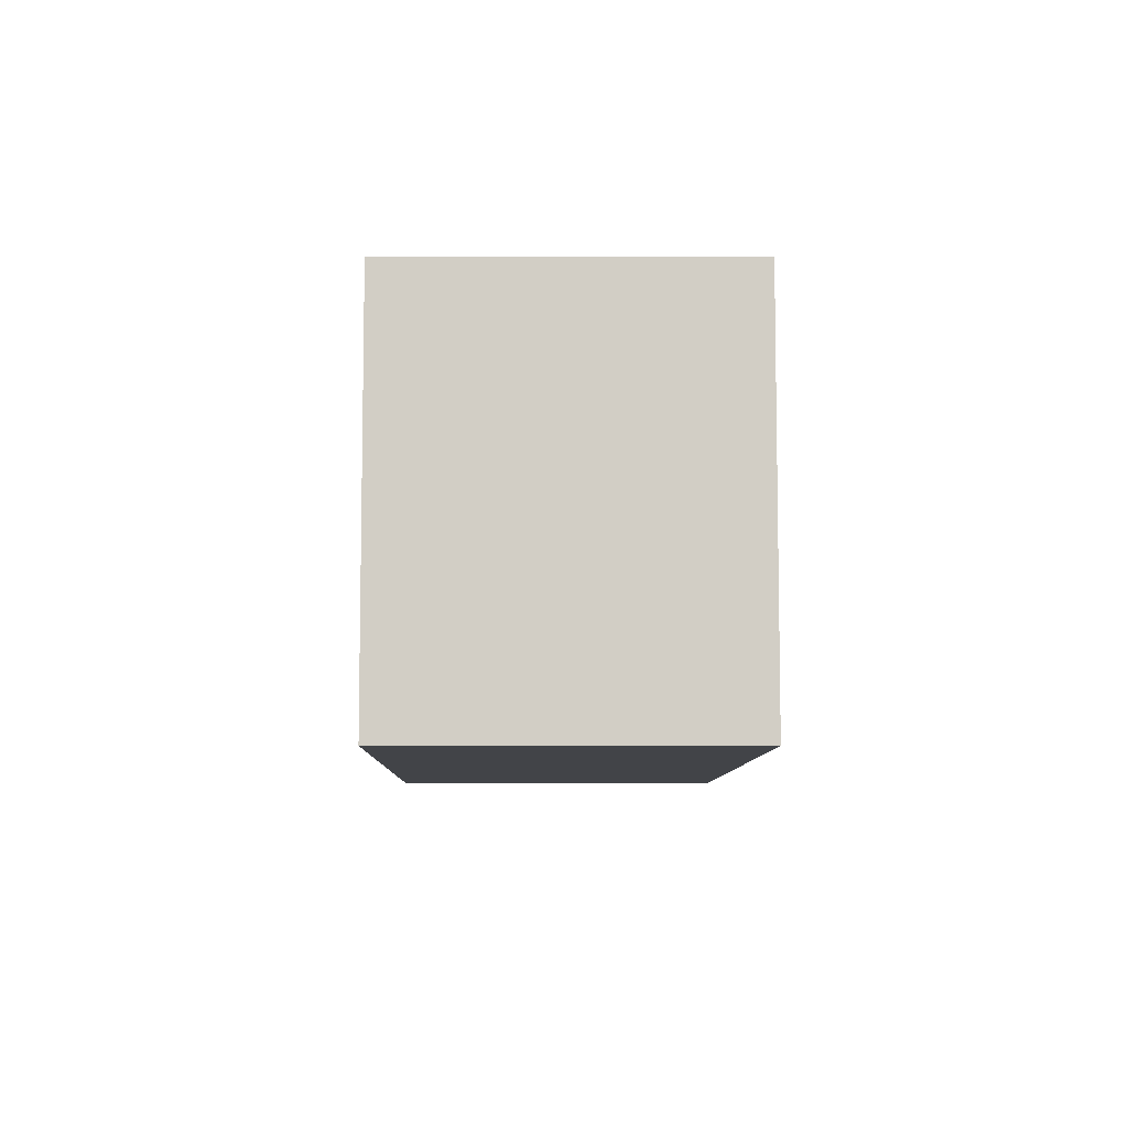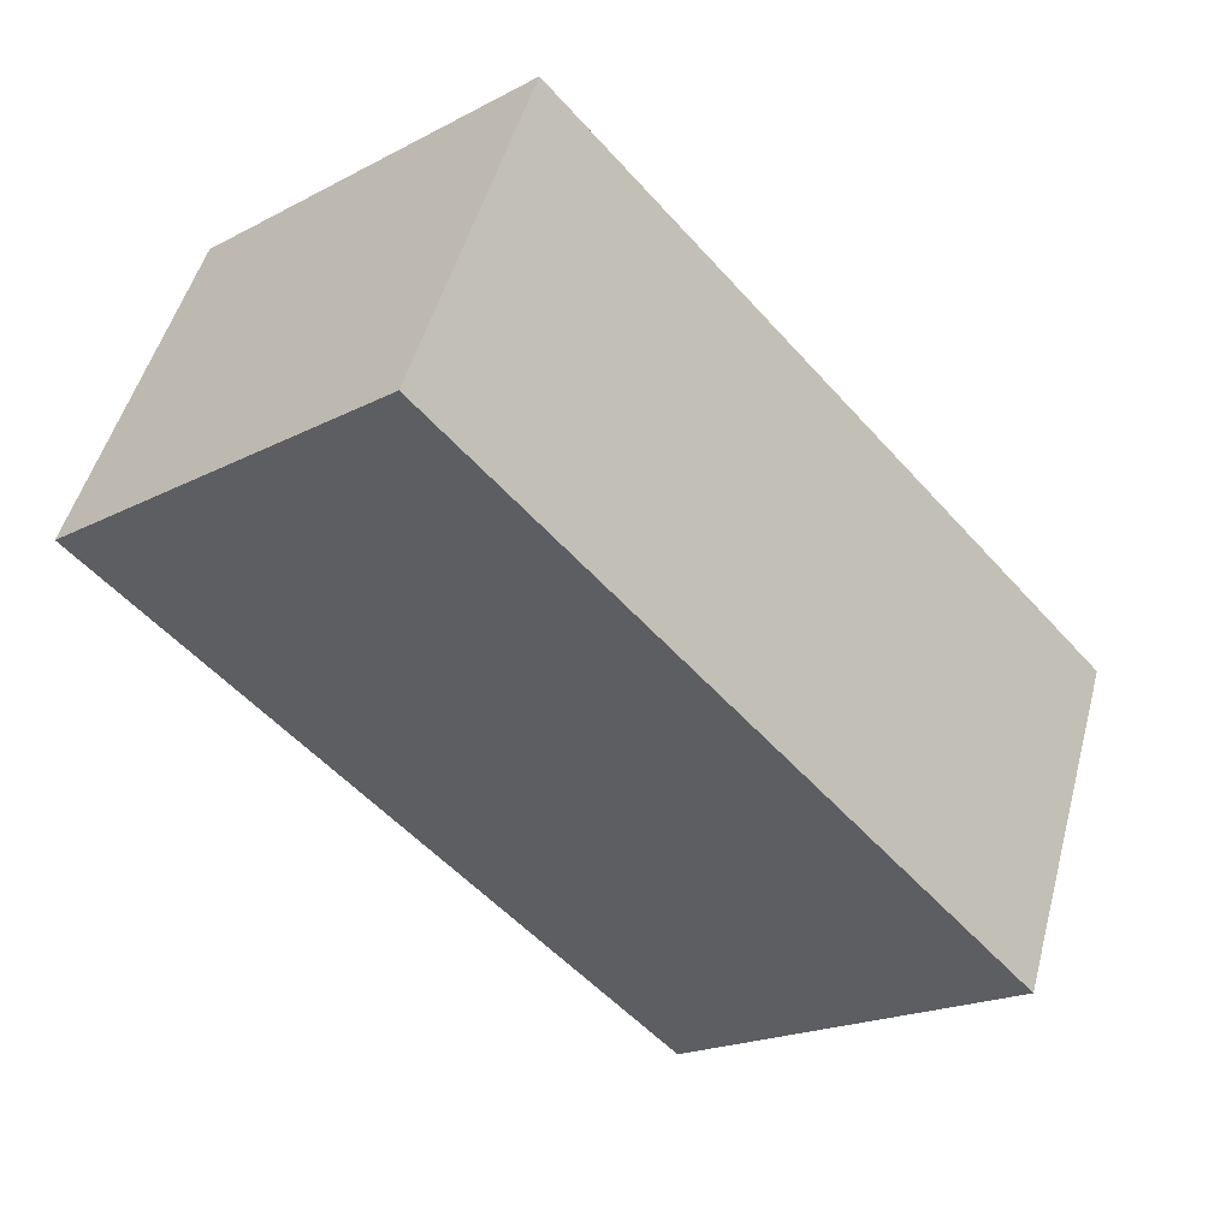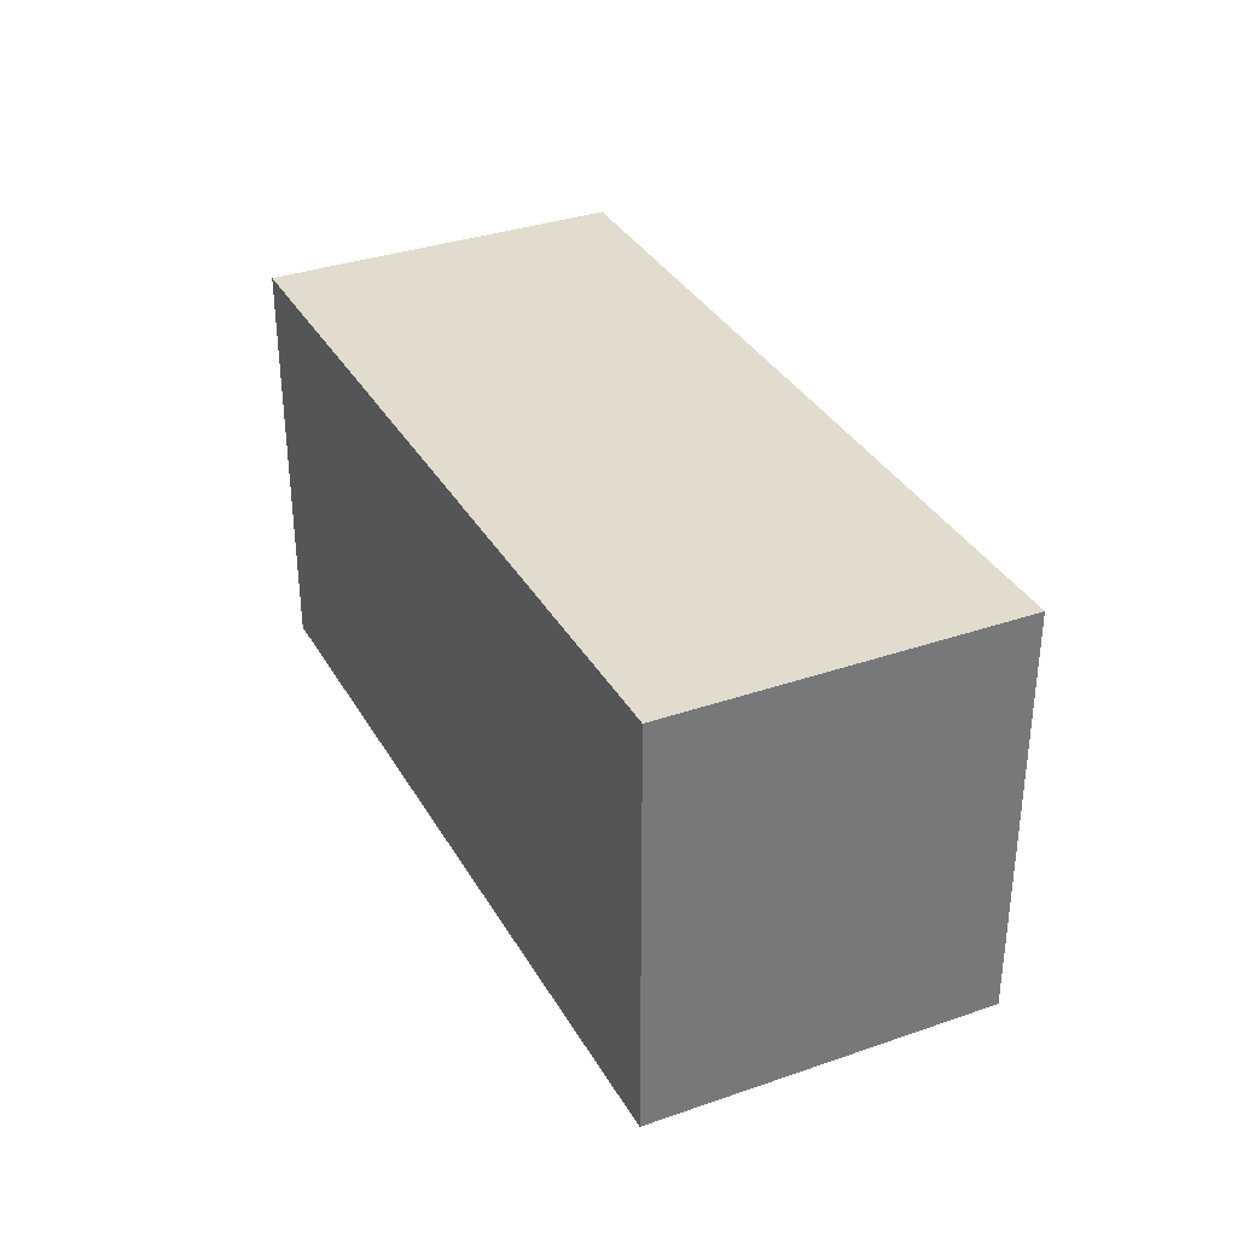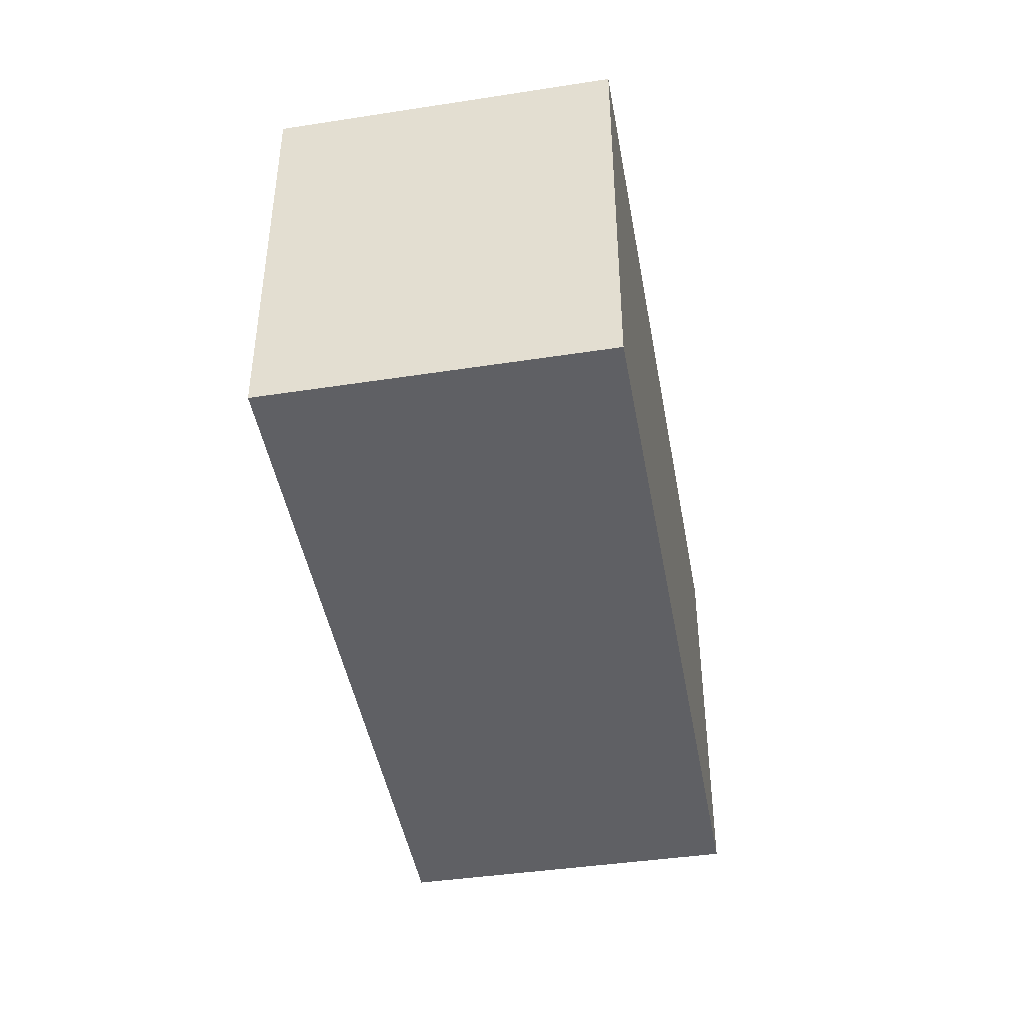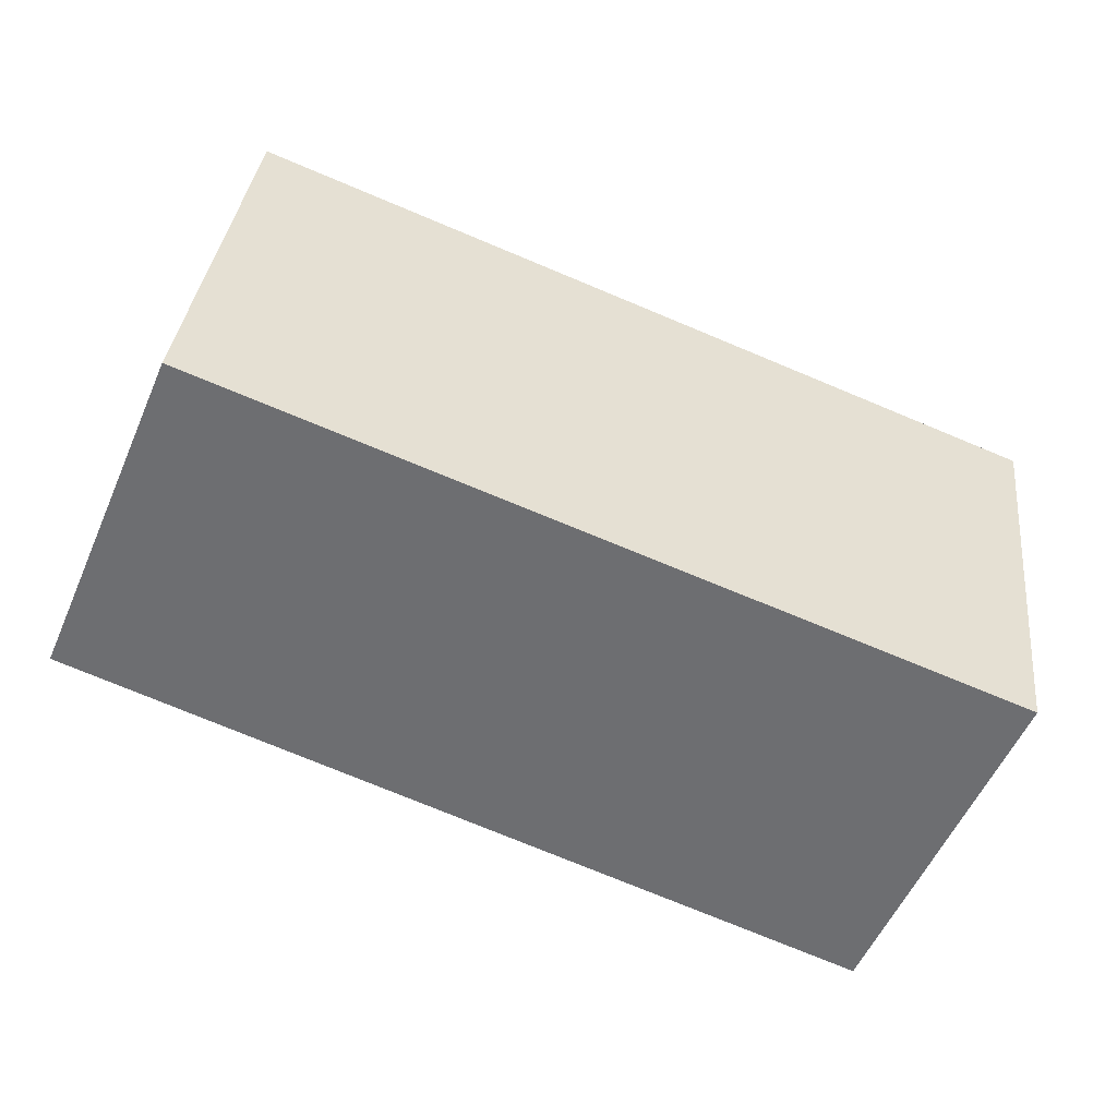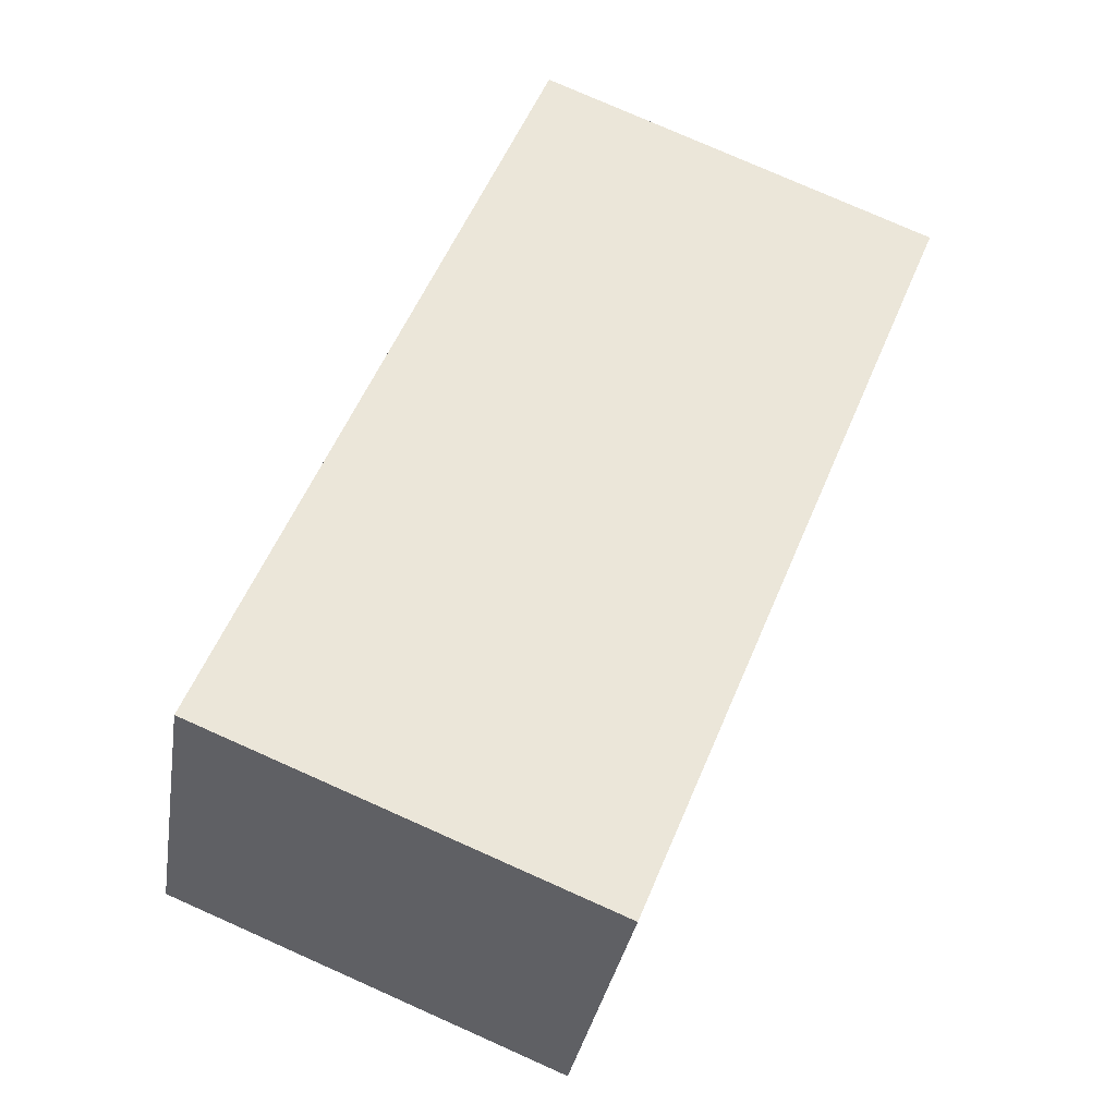
<metadata>
{"format":"obj","ext":"obj","renderer":"f3d","projection":"perspective","resolution":1024,"background":"white","views":[{"elev":-7.8,"azim":66.6,"up":"+Y"},{"elev":-20.3,"azim":133.2,"up":"+Z"},{"elev":34.1,"azim":41.9,"up":"+Y"},{"elev":-43.4,"azim":77.3,"up":"+Y"},{"elev":34.8,"azim":-173.8,"up":"+Z"},{"elev":78.1,"azim":113.9,"up":"+Z"}]}
</metadata>
<code>
v  6.392 3.511 2.596
v  0.026 3.511 -0.061
v  0 3.511 2.15e-16
v  1.164 3.511 -2.793
v  6.747 3.511 1.763
v  7.548 3.511 -0.115
v  7.548 7.042e-18 -0.115
v  1.164 1.71e-16 -2.793
v  0 0 0
v  0.026 3.735e-18 -0.061
v  6.392 -1.59e-16 2.596
v  6.747 -1.08e-16 1.763
g defaultobject
f 1 2 3
f 2 1 4
f 4 1 5
f 4 5 6
f 7 4 6
f 4 7 8
f 8 2 4
f 2 8 3
f 3 8 9
f 9 8 10
f 9 1 3
f 1 9 11
f 5 7 6
f 7 5 1
f 7 1 12
f 12 1 11
f 10 11 9
f 11 10 8
f 11 8 12
f 12 8 7

</code>
